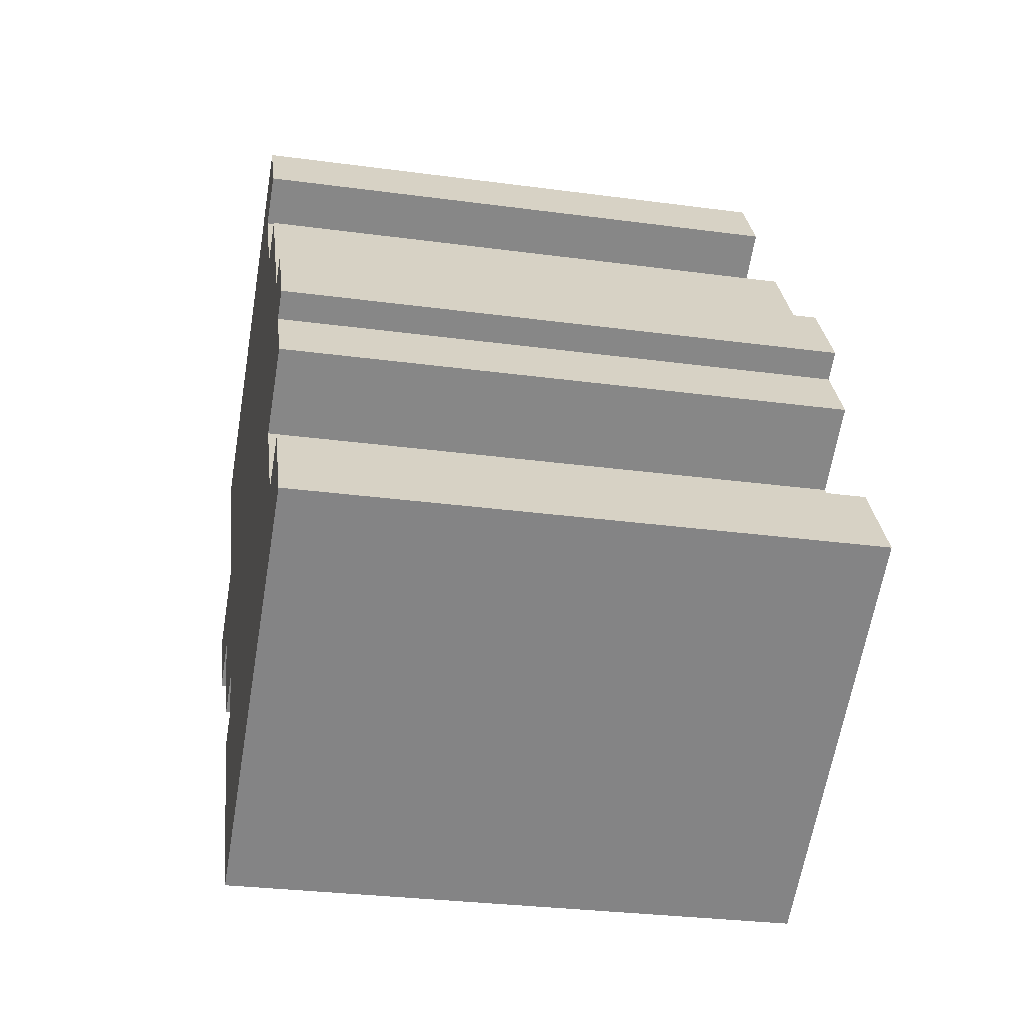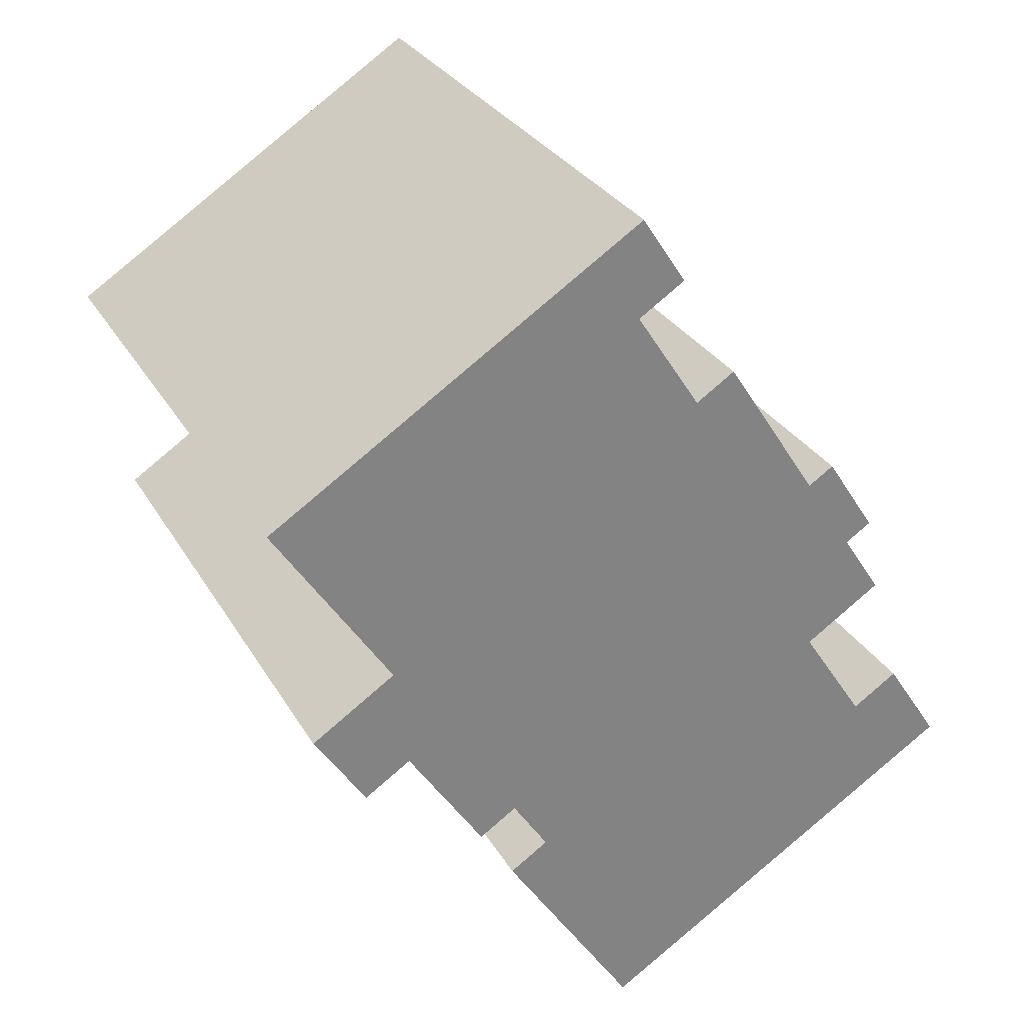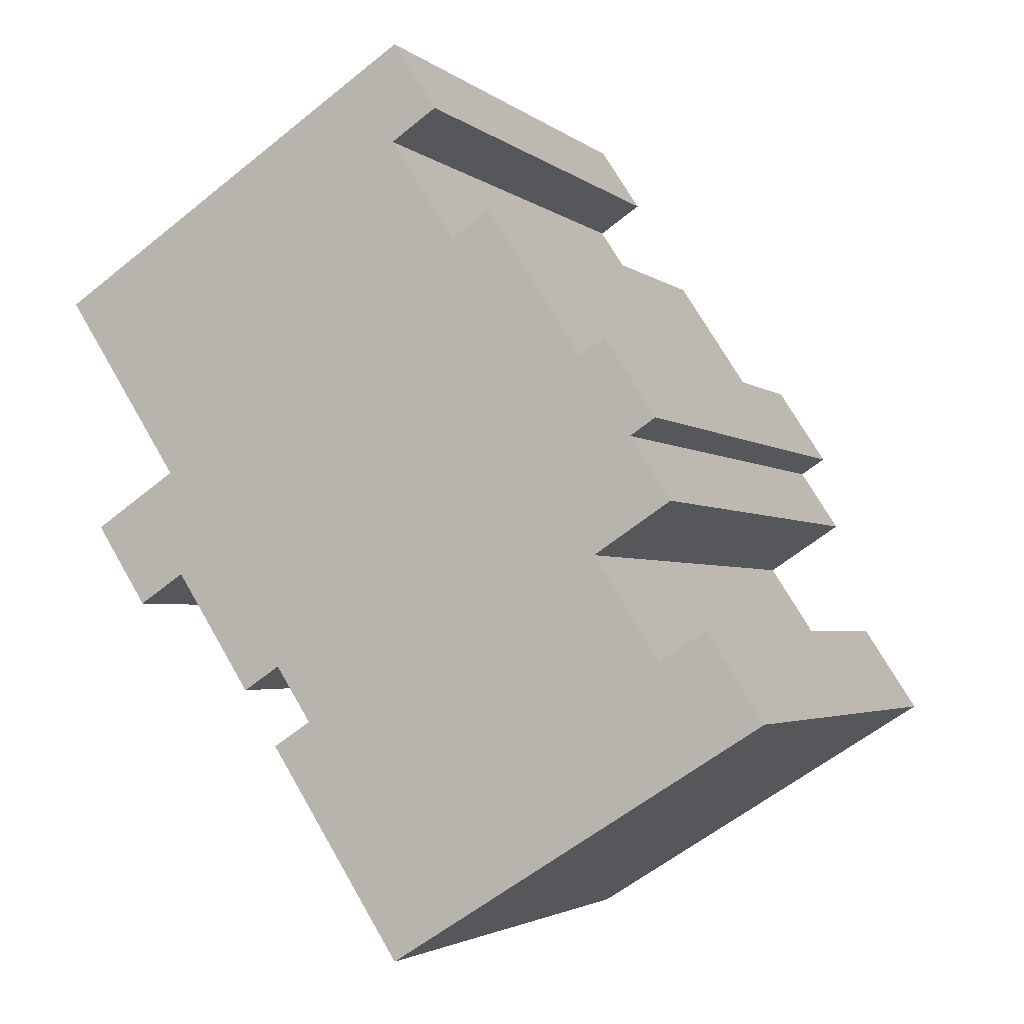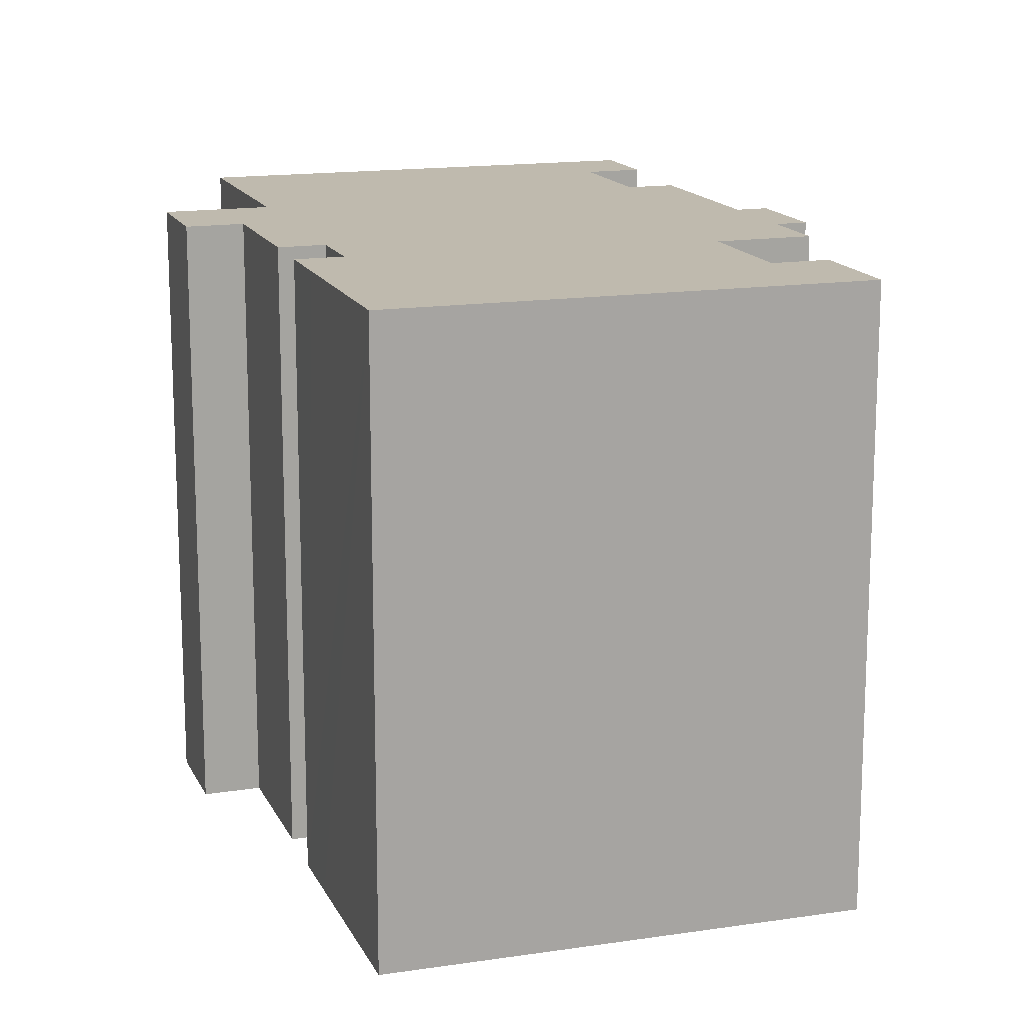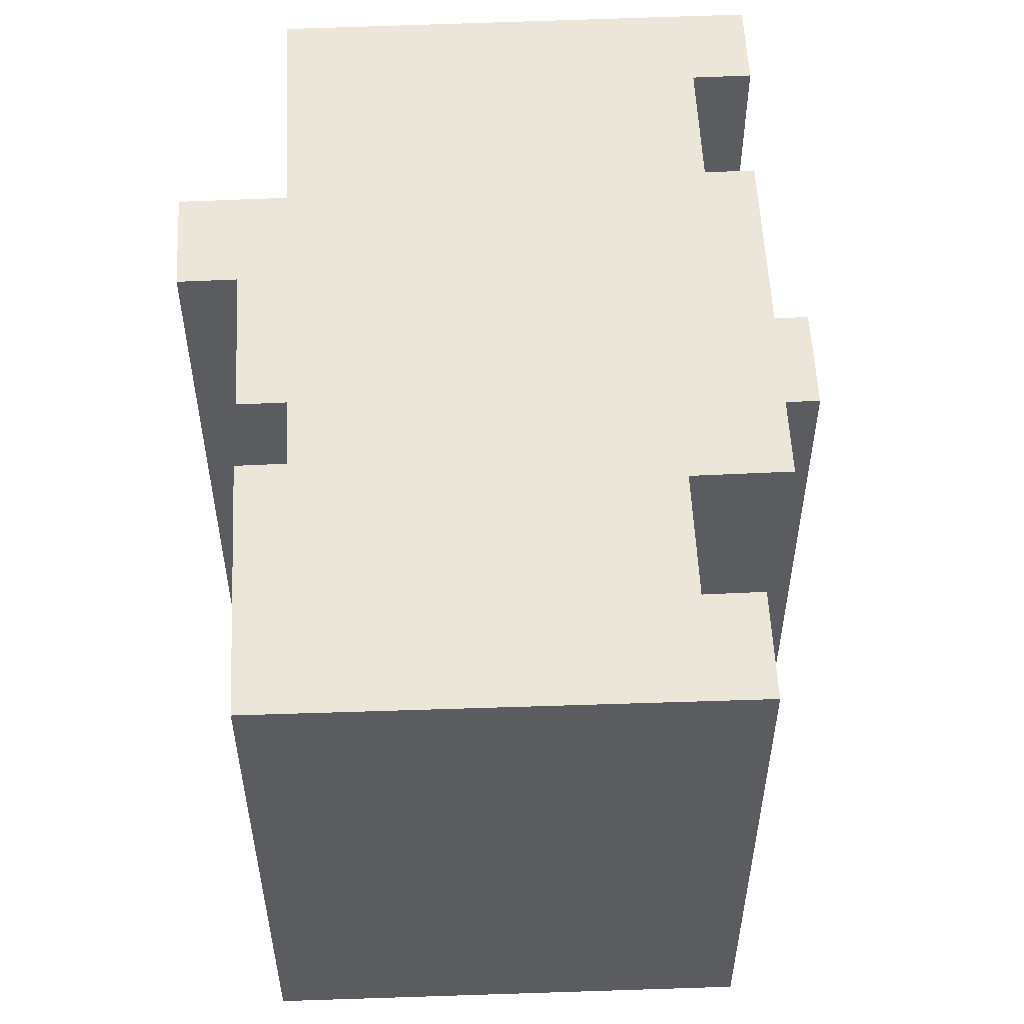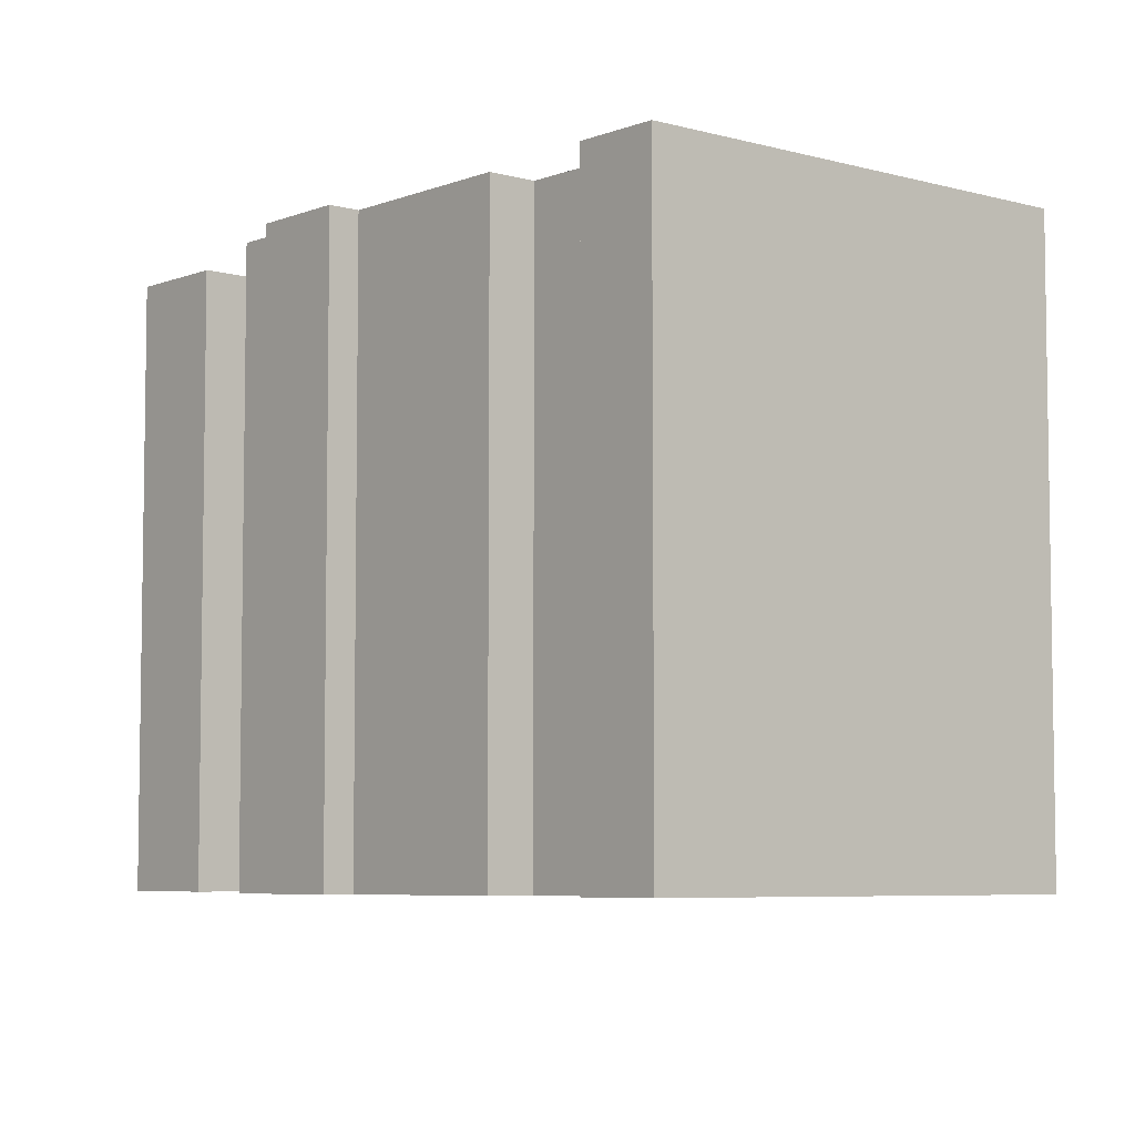
<metadata>
{"format":"obj","ext":"obj","renderer":"f3d","projection":"perspective","resolution":1024,"background":"white","views":[{"elev":-29.6,"azim":-101.2,"up":"+Z"},{"elev":29.7,"azim":154.9,"up":"+Z"},{"elev":-3.0,"azim":-156.5,"up":"+Z"},{"elev":15.5,"azim":-165.5,"up":"+Y"},{"elev":56.0,"azim":-149.9,"up":"+Y"},{"elev":-6.0,"azim":-7.6,"up":"+Y"}]}
</metadata>
<code>
v  5.186 19.08 12.11
v  4.011 19.08 9.177
v  3.496 19.08 9.511
v  4.344 19.08 8.961
v  5.559 19.08 5.235
v  3.955 19.08 6.276
v  3.002 19.08 6.895
v  1.86 19.08 2.866
v  12.53 19.08 -7.851
v  0 19.08 1.168e-15
v  3.38 19.08 1.879
v  5.432 19.08 5.039
v  5.701 19.08 11.78
v  6.027 19.08 11.57
v  9.038 19.08 16.21
v  15.86 19.08 -2.715
v  9.207 19.08 16.47
v  10.17 19.08 15.84
v  10.5 19.08 15.63
v  12.68 19.08 18.99
v  15.71 19.08 -0.16
v  16.9 19.08 1.669
v  12.62 19.08 22.25
v  12.35 19.08 19.2
v  11.15 19.08 19.98
v  18.14 19.08 0.867
v  13.82 19.08 21.48
v  18.39 19.08 1.249
v  21.14 19.08 8.262
v  21.23 19.08 8.398
v  25.05 19.08 14.29
v  20.68 19.08 4.79
v  20.8 19.08 4.714
v  25.03 19.08 14.25
v  22.21 19.08 3.797
v  22.52 19.08 7.366
v  23.94 19.08 6.449
v  16.42 19.08 -1.849
v  16.98 19.08 -0.983
v  11.15 -1.224e-15 19.98
v  12.62 -1.362e-15 22.25
v  0 0 0
v  1.86 -1.755e-16 2.866
v  3.38 -1.151e-16 1.879
v  5.559 -3.206e-16 5.235
v  5.432 -3.086e-16 5.039
v  3.002 -4.222e-16 6.895
v  4.344 -5.487e-16 8.961
v  3.496 -5.824e-16 9.511
v  5.186 -7.418e-16 12.11
v  6.027 -7.083e-16 11.57
v  9.207 -1.008e-15 16.47
v  9.038 -9.923e-16 16.21
v  10.5 -9.571e-16 15.63
v  12.68 -1.163e-15 18.99
v  25.05 -8.748e-16 14.29
v  13.82 -1.315e-15 21.48
v  21.14 -5.059e-16 8.262
v  23.94 -3.949e-16 6.449
v  22.52 -4.51e-16 7.366
v  15.71 9.797e-18 -0.16
v  16.98 6.019e-17 -0.983
v  5.701 -7.213e-16 11.78
v  10.17 -9.702e-16 15.84
v  25.03 -8.723e-16 14.25
v  21.23 -5.142e-16 8.398
v  22.21 -2.325e-16 3.797
v  20.68 -2.933e-16 4.79
v  18.14 -5.309e-17 0.867
v  18.39 -7.648e-17 1.249
v  16.9 -1.022e-16 1.669
v  15.86 1.662e-16 -2.715
v  12.53 4.807e-16 -7.851
v  16.42 1.132e-16 -1.849
v  20.8 -2.886e-16 4.714
v  3.955 -3.843e-16 6.276
v  4.011 -5.619e-16 9.177
v  12.35 -1.176e-15 19.2
g defaultobject
f 1 2 3
f 2 1 4
f 4 1 5
f 4 6 7
f 6 4 5
f 8 9 10
f 9 8 11
f 9 11 12
f 9 12 5
f 9 5 1
f 9 1 13
f 9 13 14
f 9 14 15
f 9 15 16
f 16 15 17
f 16 17 18
f 16 18 19
f 16 19 20
f 16 20 21
f 21 20 22
f 23 24 25
f 24 23 20
f 20 23 22
f 22 23 26
f 26 23 27
f 26 27 28
f 28 27 29
f 29 27 30
f 30 27 31
f 28 29 32
f 32 29 33
f 30 31 34
f 29 35 33
f 35 29 36
f 35 36 37
f 21 38 16
f 38 21 39
f 40 23 25
f 23 40 41
f 42 8 10
f 8 42 43
f 44 12 11
f 12 44 5
f 5 44 45
f 45 44 46
f 47 4 7
f 4 47 48
f 49 1 3
f 1 49 50
f 51 15 14
f 15 51 17
f 17 51 52
f 52 51 53
f 54 20 19
f 20 54 55
f 41 27 23
f 27 41 31
f 31 41 56
f 56 41 57
f 58 36 29
f 36 58 37
f 37 58 59
f 59 58 60
f 61 39 21
f 39 61 62
f 43 11 8
f 11 43 44
f 50 13 1
f 13 50 14
f 14 50 51
f 51 50 63
f 52 18 17
f 18 52 19
f 19 52 54
f 54 52 64
f 56 34 31
f 34 56 30
f 30 56 29
f 29 56 65
f 29 65 58
f 58 65 66
f 59 35 37
f 35 59 67
f 68 28 32
f 28 68 26
f 26 68 69
f 69 68 70
f 71 21 22
f 21 71 61
f 62 38 39
f 38 62 16
f 16 62 9
f 9 62 72
f 9 72 73
f 72 62 74
f 67 33 35
f 33 67 32
f 32 67 68
f 68 67 75
f 69 22 26
f 22 69 71
f 73 10 9
f 10 73 42
f 45 6 5
f 6 45 7
f 7 45 47
f 47 45 76
f 48 2 4
f 2 48 3
f 3 48 49
f 49 48 77
f 24 40 25
f 40 24 20
f 40 20 78
f 78 20 55
f 53 64 52
f 64 53 54
f 42 44 43
f 47 71 48
f 71 47 61
f 61 47 62
f 62 47 76
f 62 76 45
f 62 45 74
f 74 45 46
f 74 46 44
f 74 44 72
f 72 44 73
f 73 44 42
f 49 63 50
f 63 49 51
f 51 49 70
f 70 49 71
f 70 71 69
f 71 49 77
f 71 77 48
f 40 57 41
f 57 40 56
f 56 40 65
f 65 40 78
f 65 78 55
f 65 55 66
f 66 55 54
f 66 54 53
f 66 53 51
f 66 51 58
f 58 51 60
f 60 51 59
f 59 51 68
f 68 51 70
f 68 67 59
f 67 68 75

</code>
